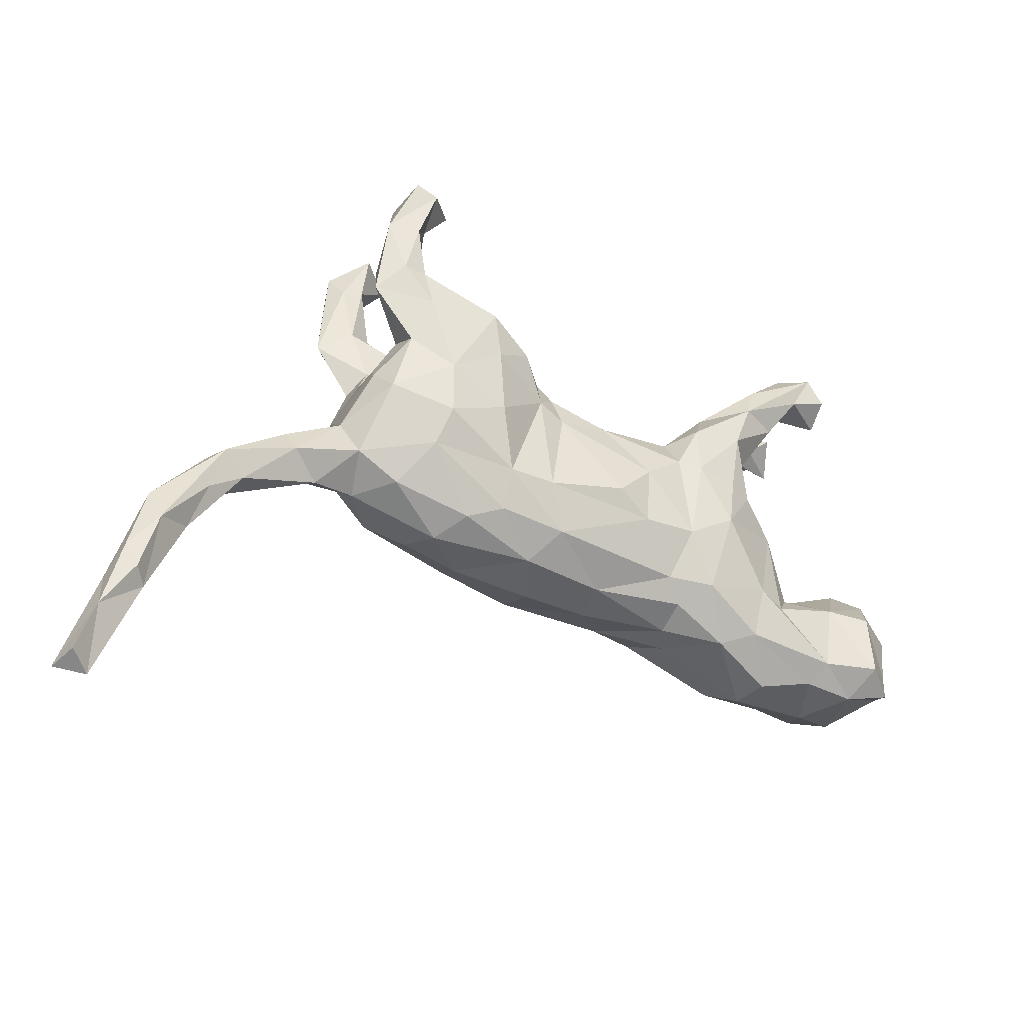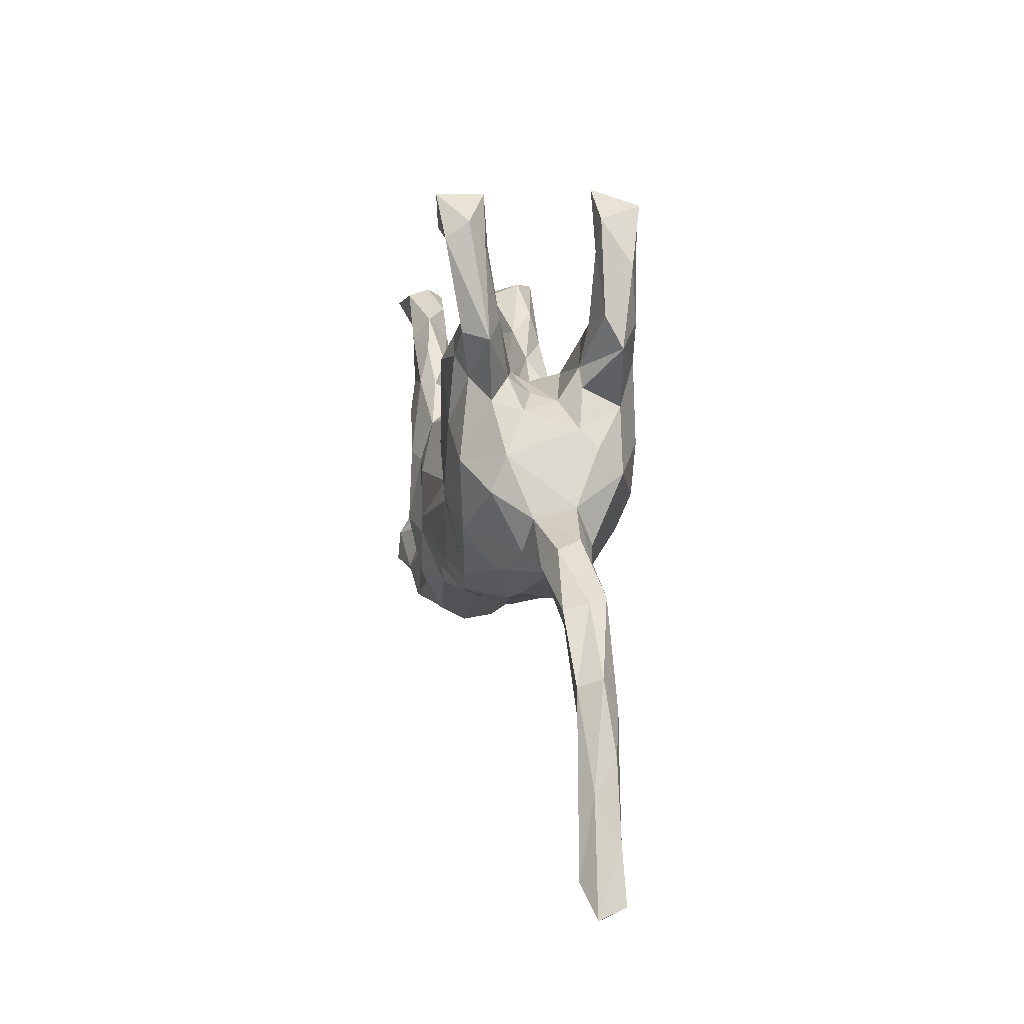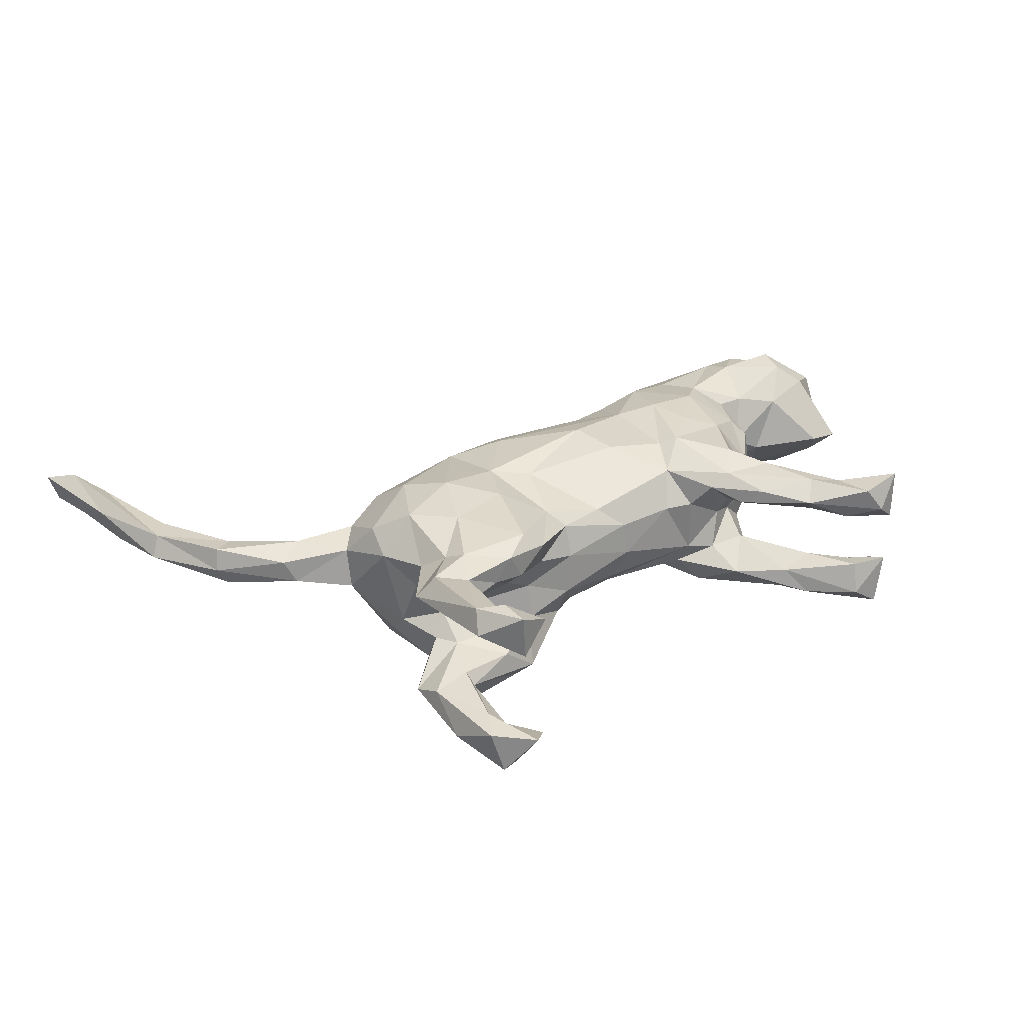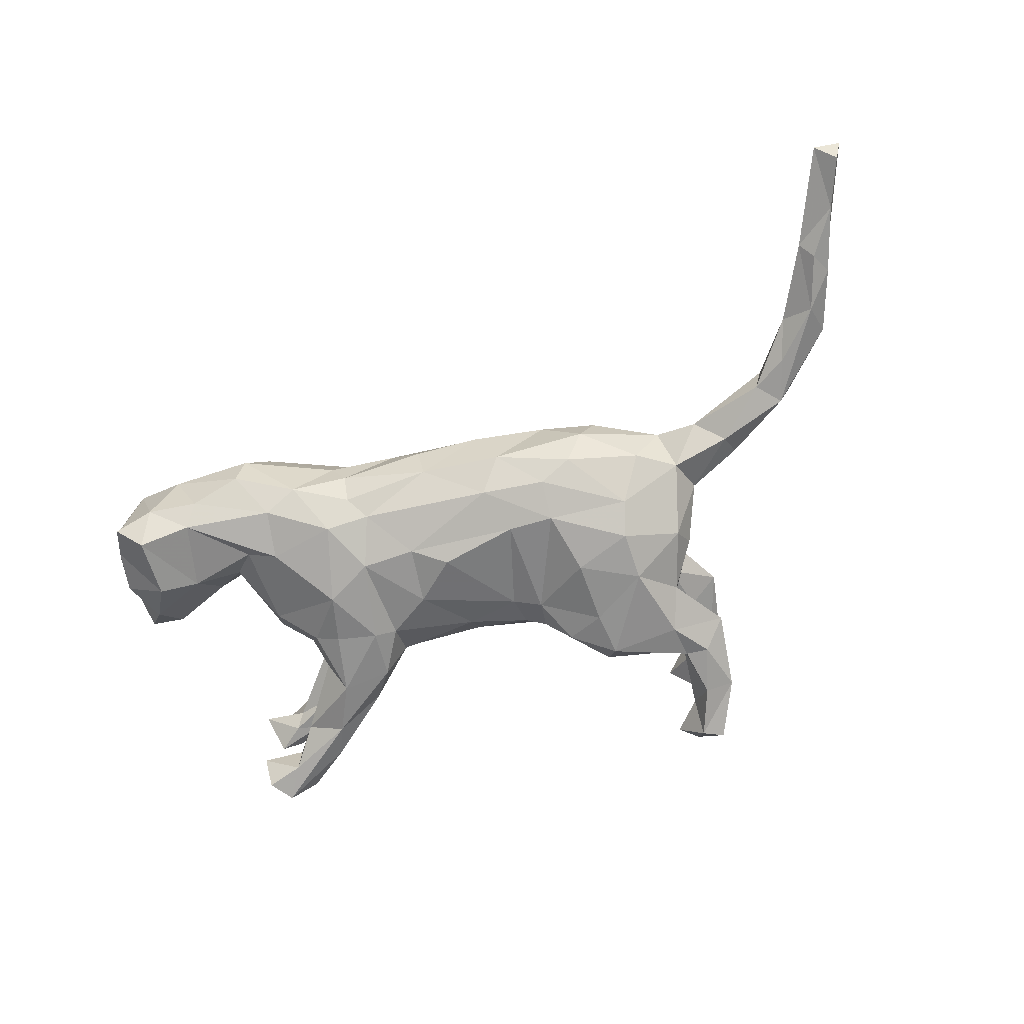
<metadata>
{"format":"obj","ext":"obj","renderer":"f3d","projection":"perspective","resolution":1024,"background":"white","views":[{"elev":-34.1,"azim":149.3,"up":"+Y"},{"elev":3.4,"azim":79.8,"up":"+Y"},{"elev":33.1,"azim":151.9,"up":"+Z"},{"elev":-67.4,"azim":16.0,"up":"+Z"}]}
</metadata>
<code>
v 0.7462 -0.4932 0.02397
v 0.7052 -0.5013 0.006441
v 0.734 -0.4816 -0.0143
v 0.6967 -0.3489 0.01773
v 0.7087 -0.4545 0.03931
v 0.7085 -0.4076 -0.0131
v 0.666 -0.3414 -0.02053
v 0.6486 -0.3595 -0.002391
v 0.6425 -0.2277 0.02848
v 0.6725 -0.4034 0.02411
v 0.6828 -0.3107 -0.01317
v 0.6203 -0.265 0.02371
v 0.6428 -0.2598 -0.02392
v 0.6555 -0.2152 -0.002391
v 0.5626 -0.1244 -0.02676
v 0.5797 -0.188 -0.02126
v 0.5977 -0.2479 -0.0002029
v 0.5726 -0.1388 0.032
v 0.5304 -0.1548 -0.0165
v 0.5786 -0.1291 -0.001001
v 0.4879 -0.06879 0.02131
v 0.5433 -0.1622 0.02435
v 0.4611 -0.08674 -0.02934
v 0.4188 -0.1161 -0.004952
v 0.4542 -0.0932 0.03725
v 0.472 -0.05638 -0.01189
v 0.3936 -0.01891 -0.02341
v 0.3563 -0.1105 0.005147
v 0.3627 -0.08075 0.0455
v 0.3743 -0.07185 -0.04945
v 0.3928 -0.03452 0.0354
v 0.3662 0.05162 0.06776
v 0.2582 -0.1476 0.02856
v 0.2373 -0.1572 -0.02192
v 0.3612 0.000692 0.0879
v 0.3167 -0.1087 -0.05527
v 0.3491 0.02381 -0.09768
v 0.3626 0.05877 -0.06051
v 0.3039 -0.1093 0.06921
v 0.3527 0.0852 -0.03652
v 0.2808 -0.05612 -0.103
v 0.2791 -0.05518 0.1137
v 0.2096 -0.1376 -0.06917
v 0.3234 0.1156 -0.09952
v 0.175 -0.1619 0.03276
v 0.339 0.1104 0.03916
v 0.3362 0.1247 0.08326
v 0.3805 0.1943 -0.09038
v 0.1603 -0.06325 -0.11
v 0.357 0.2167 0.127
v 0.1593 -0.1283 0.0933
v 0.3158 0.04216 0.1236
v 0.1615 -0.1199 -0.08996
v 0.322 0.1417 -0.04647
v 0.2678 -0.008145 -0.1281
v 0.3098 0.1565 0.1111
v 0.3168 0.1569 0.05711
v 0.3699 0.3075 -0.1057
v 0.2902 0.1345 0.0207
v 0.2714 0.06388 -0.1342
v 0.09913 -0.1668 -0.05159
v 0.06591 -0.1832 0.01115
v 0.0663 -0.1286 -0.09229
v 0.384 0.2061 0.09389
v 0.2301 -0.001248 0.1333
v 0.06002 -0.1572 0.08207
v 0.3371 0.2346 0.07225
v 0.3004 0.1238 -0.01576
v 0.3029 0.1783 -0.122
v 0.2933 0.1863 0.1281
v 0.3696 0.2397 -0.06746
v 0.3114 0.2373 0.1192
v 0.07657 -0.1133 0.108
v 0.2991 0.17 -0.04598
v 0.3525 0.3422 0.1486
v -0.03053 -0.1851 0.01006
v 0.3455 0.2312 -0.1162
v 0.1399 -0.02132 0.118
v 0.3149 0.2305 -0.05667
v 0.3275 0.3032 -0.1201
v 0.1898 0.1824 0.1306
v 0.2573 0.09422 0.1311
v 0.3038 0.2428 0.08705
v 0.3616 0.3649 0.1175
v -0.04223 -0.05605 0.1268
v 0.2592 0.2242 0.08878
v 0.3113 0.2311 -0.113
v 0.1845 0.02529 -0.1291
v 0.307 0.2428 -0.07612
v 0.229 0.2156 0.1189
v 0.3111 0.3278 0.127
v 0.2081 0.1639 0.03392
v 0.2008 0.1856 -0.1304
v 0.167 0.06255 0.129
v 0.3016 0.3352 -0.08649
v 0.1905 0.1202 -0.1284
v 0.234 0.2125 -0.0627
v 0.3469 0.3302 0.09314
v 0.3185 0.3335 0.08565
v 0.2071 0.2097 0.07684
v 0.163 0.163 -0.04676
v -0.02403 -0.1707 -0.04093
v 0.09981 0.09473 0.09342
v 0.3271 0.3287 -0.06333
v 0.1635 0.1497 0.005056
v 0.08224 0.004243 0.1098
v 0.3028 0.3758 -0.1274
v 0.1849 0.2057 -0.105
v -0.08764 -0.1358 0.0911
v 0.3335 0.3909 -0.123
v 0.1418 0.1528 0.04598
v 0.09254 -0.06283 -0.1103
v 0.315 0.359 0.1532
v 0.3454 0.3717 -0.06709
v 0.3068 0.406 0.08888
v 0.1016 0.08737 -0.09458
v 0.1579 0.1893 0.1051
v 0.1355 0.1503 -0.1113
v 0.2631 0.3821 -0.08456
v 0.3098 0.4051 0.1551
v 0.01109 0.1029 0.07543
v 0.2626 0.3834 0.125
v -0.1286 -0.1358 -0.07996
v 0.2901 0.416 -0.06435
v 0.08929 0.1454 -0.03273
v 0.09821 0.1316 -0.07789
v -0.1551 -0.187 -0.01623
v 0.06785 0.1192 -0.06973
v 0.07902 0.1379 0.02839
v -0.08068 -0.1736 0.05633
v -0.02072 -0.03919 -0.1208
v 0.07798 0.1185 0.07361
v 0.05976 0.07298 -0.08671
v -0.0719 -0.06918 -0.1091
v -0.1774 -0.1936 0.01895
v -0.1535 -0.1657 -0.06143
v -0.2344 -0.2039 -0.05264
v -0.01851 0.09354 -0.07789
v -0.1927 -0.1388 -0.09671
v -0.07852 0.01804 -0.11
v -0.1538 -0.1678 0.07781
v -0.06398 0.01376 0.124
v -0.2126 -0.1548 0.1052
v -0.01213 0.1178 -0.05255
v -0.1397 -0.08619 0.1138
v -0.1974 -0.06743 0.1272
v -0.152 -0.06409 -0.1094
v -0.02751 0.1242 0.04525
v -0.1504 0.02848 0.1141
v -0.1523 0.1279 -0.03331
v -0.3245 -0.2397 -0.0286
v -0.1406 0.06419 -0.1013
v -0.2826 -0.1853 -0.07613
v -0.2831 -0.2231 0.06169
v -0.03056 0.1319 -0.003363
v -0.3127 -0.2453 0.01951
v -0.1101 0.1208 0.0496
v -0.2877 -0.1804 0.08662
v -0.173 0.05819 -0.1125
v -0.1751 0.0409 0.1251
v -0.1405 0.1155 -0.06447
v -0.227 -0.01352 0.1208
v -0.456 -0.2162 0.07825
v -0.398 -0.2236 -0.0495
v -0.2345 0.04935 -0.109
v -0.2905 -0.1137 -0.09188
v -0.2821 -0.08584 0.1123
v -0.1762 0.1326 -0.1033
v -0.3222 -0.134 0.09324
v -0.2383 0.1051 0.118
v -0.1528 0.1271 0.04926
v -0.4328 -0.2396 0.02134
v -0.1308 0.0861 0.09839
v -0.3358 -0.1233 -0.07553
v -0.2072 0.1511 0.1067
v -0.2195 -0.02517 -0.1181
v -0.2143 0.1163 0.00965
v -0.1772 0.149 0.08679
v -0.2115 0.1886 -0.06715
v -0.3251 -0.001454 -0.0701
v -0.3997 -0.2056 0.0827
v -0.4158 -0.1971 -0.07745
v -0.3939 -0.09233 0.07349
v -0.2732 0.01632 0.1087
v -0.3511 -0.007751 0.05632
v -0.2714 0.04356 -0.09543
v -0.4723 -0.2306 -0.05165
v -0.3694 -0.085 -0.04401
v -0.2469 0.09873 -0.0008959
v -0.3281 -0.01972 0.08351
v -0.3568 -0.09556 0.07037
v -0.3712 -0.06254 0.007928
v -0.4118 -0.1641 0.09798
v -0.2901 0.06765 -0.04656
v -0.2789 0.07371 0.07297
v -0.1975 0.1342 -0.04288
v -0.2822 0.2146 -0.1018
v -0.491 -0.1955 -0.09894
v -0.2758 0.1113 -0.06428
v -0.29 0.1286 0.07125
v -0.3142 0.04475 0.04632
v -0.3369 0.03674 -0.01796
v -0.5058 -0.2223 0.04878
v -0.4886 -0.1552 0.1088
v -0.2138 0.1834 0.06626
v -0.2233 0.1316 0.04205
v -0.2467 0.1421 -0.03323
v -0.2657 0.1205 0.04646
v -0.5304 -0.219 -0.06907
v -0.2808 0.1539 0.1059
v -0.2498 0.1404 -0.1091
v -0.5374 -0.1982 0.06057
v -0.4128 -0.05608 -0.01328
v -0.5353 -0.2086 -0.03828
v -0.2415 0.2039 0.08952
v -0.5452 -0.1732 -0.0527
v -0.485 -0.111 0.1054
v -0.4499 -0.06758 0.06505
v -0.2978 0.2549 0.07941
v -0.4912 -0.1052 -0.08973
v -0.4356 -0.09458 -0.06974
v -0.3208 0.2257 0.0471
v -0.5156 -0.08228 0.08223
v -0.5677 -0.136 0.007172
v -0.5528 -0.1094 -0.05034
v -0.5038 -0.009886 0.003011
v -0.5552 -0.115 0.06285
v -0.3644 0.2374 0.0938
v -0.3168 0.2254 0.1037
v -0.3807 0.2482 0.06321
v -0.5622 -0.09021 0.004272
v -0.5251 -0.04666 -0.04061
v -0.3225 0.2305 -0.04013
v -0.2769 0.2336 -0.0575
v -0.3011 0.2634 -0.09034
v -0.3379 0.2074 -0.07991
v -0.5513 -0.01773 -0.004328
v -0.3771 0.2652 -0.1015
v -0.3934 0.2658 0.04395
v -0.3684 0.298 -0.03637
v -0.3579 0.2739 0.04729
v -0.3627 0.3158 -0.08027
v -0.3788 0.2968 0.1019
v -0.4017 0.3082 0.06649
v -0.3768 0.2679 -0.04429
v -0.4301 0.297 0.04042
v -0.4398 0.286 0.1117
v -0.4301 0.2815 -0.1084
v -0.4492 0.2517 0.0808
v -0.4348 0.2539 -0.06932
v -0.4038 0.3148 -0.1095
v -0.423 0.3031 -0.03748
f 90 72 86
f 103 81 117
f 51 42 65
f 85 78 106
f 78 85 73
f 149 173 160
f 160 173 175
f 73 85 145
f 145 149 146
f 50 64 75
f 72 50 75
f 72 75 91
f 56 50 70
f 70 50 72
f 70 72 90
f 81 70 90
f 52 56 82
f 82 56 70
f 82 70 81
f 81 90 117
f 94 82 81
f 42 52 65
f 65 52 82
f 65 82 94
f 94 81 103
f 78 94 103
f 78 51 65
f 78 65 94
f 85 106 142
f 170 160 175
f 145 142 149
f 145 85 142
f 146 149 160
f 146 160 162
f 184 162 160
f 184 160 170
f 167 146 162
f 198 216 220
f 221 198 220
f 221 182 198
f 139 153 166
f 139 137 153
f 176 166 180
f 139 166 176
f 186 176 180
f 147 139 176
f 147 123 139
f 165 176 186
f 159 176 165
f 140 134 147
f 134 123 147
f 134 63 123
f 165 186 211
f 159 165 211
f 147 176 159
f 152 147 159
f 152 140 147
f 140 131 134
f 63 134 112
f 53 61 63
f 159 211 168
f 152 159 168
f 133 131 140
f 131 112 134
f 49 63 112
f 238 250 248
f 251 238 248
f 197 238 251
f 238 197 236
f 197 211 236
f 179 197 235
f 168 211 197
f 168 197 179
f 161 152 168
f 138 140 152
f 133 140 138
f 112 131 133
f 53 63 49
f 41 43 53
f 242 235 251
f 235 197 251
f 116 112 133
f 88 49 116
f 49 112 116
f 41 53 49
f 161 168 179
f 211 199 236
f 248 252 251
f 211 186 199
f 150 138 161
f 252 240 242
f 43 36 34
f 36 43 41
f 138 152 161
f 150 161 196
f 196 161 179
f 196 179 207
f 207 179 234
f 207 234 233
f 179 235 234
f 236 233 245
f 233 234 240
f 236 245 238
f 245 233 240
f 238 245 250
f 245 240 252
f 242 251 252
f 250 245 252
f 43 34 61
f 207 233 199
f 199 233 236
f 248 250 252
f 53 43 61
f 189 207 199
f 194 189 199
f 186 194 199
f 61 102 63
f 63 102 123
f 123 102 136
f 186 180 194
f 88 55 49
f 41 49 55
f 126 118 116
f 96 116 118
f 96 88 116
f 60 88 96
f 60 55 88
f 37 55 60
f 37 41 55
f 37 30 41
f 108 118 126
f 108 93 118
f 93 96 118
f 44 37 60
f 93 60 96
f 69 60 93
f 38 37 44
f 89 93 108
f 89 87 93
f 87 69 93
f 44 60 69
f 77 69 87
f 77 48 69
f 87 80 77
f 48 77 58
f 107 95 119
f 107 80 95
f 89 95 80
f 58 80 107
f 58 77 80
f 107 119 124
f 110 107 124
f 110 58 107
f 114 58 110
f 71 58 114
f 73 51 78
f 45 39 51
f 243 244 247
f 228 229 243
f 229 219 243
f 215 219 229
f 210 175 229
f 175 215 229
f 215 205 219
f 215 178 205
f 175 178 215
f 175 173 178
f 173 171 178
f 157 171 173
f 173 121 157
f 142 121 173
f 39 42 51
f 219 244 243
f 106 121 142
f 78 103 106
f 121 103 132
f 106 103 121
f 39 29 42
f 117 111 132
f 42 35 52
f 42 29 35
f 31 35 29
f 244 246 247
f 178 206 205
f 33 39 45
f 132 111 129
f 30 24 28
f 25 28 24
f 84 115 120
f 154 158 181
f 158 169 181
f 169 193 181
f 193 183 217
f 217 218 223
f 181 193 163
f 204 193 217
f 204 217 227
f 212 204 227
f 227 217 223
f 193 204 212
f 163 193 212
f 203 163 212
f 216 209 214
f 113 75 120
f 75 84 120
f 122 113 120
f 75 64 84
f 91 75 113
f 91 113 122
f 13 17 16
f 13 8 17
f 13 7 8
f 11 7 13
f 105 125 129
f 23 24 30
f 19 24 23
f 22 24 19
f 15 19 23
f 15 16 19
f 19 17 22
f 16 17 19
f 14 15 20
f 15 13 16
f 14 13 15
f 11 13 14
f 4 11 14
f 105 101 125
f 27 38 40
f 31 26 27
f 26 23 27
f 21 26 31
f 15 23 26
f 20 26 21
f 20 15 26
f 9 14 20
f 105 68 101
f 101 74 97
f 68 74 101
f 92 68 105
f 54 74 68
f 46 68 59
f 27 23 30
f 68 40 54
f 103 117 132
f 117 100 111
f 90 100 117
f 52 47 56
f 32 47 52
f 52 35 32
f 86 100 90
f 86 92 100
f 47 46 57
f 86 67 92
f 72 83 86
f 83 67 86
f 64 57 67
f 64 47 57
f 64 56 47
f 64 50 56
f 99 83 91
f 67 83 99
f 72 91 83
f 99 91 122
f 98 67 99
f 64 67 98
f 84 64 98
f 120 115 122
f 115 99 122
f 115 98 99
f 84 98 115
f 192 188 213
f 203 172 163
f 156 163 172
f 224 212 227
f 203 212 214
f 188 192 202
f 102 76 127
f 189 202 201
f 189 194 202
f 102 62 76
f 45 62 61
f 9 20 18
f 111 105 129
f 17 12 22
f 155 150 157
f 157 150 171
f 22 9 18
f 22 18 25
f 24 22 25
f 29 25 31
f 132 129 148
f 10 9 12
f 25 29 28
f 121 132 148
f 148 129 155
f 5 4 9
f 10 5 9
f 28 29 39
f 28 39 33
f 121 148 157
f 148 155 157
f 5 1 4
f 178 171 177
f 178 177 206
f 205 206 222
f 205 222 219
f 219 222 241
f 241 222 239
f 241 239 246
f 219 241 244
f 244 241 246
f 2 1 5
f 10 2 5
f 34 45 61
f 189 196 207
f 177 196 189
f 1 2 3
f 150 196 177
f 171 150 177
f 2 10 8
f 6 2 8
f 1 6 4
f 6 3 2
f 1 3 6
f 34 28 33
f 8 12 17
f 10 12 8
f 6 7 11
f 6 8 7
f 4 6 11
f 155 129 125
f 194 180 202
f 61 62 102
f 155 144 150
f 156 181 163
f 156 154 181
f 223 237 231
f 227 223 231
f 156 135 154
f 223 226 237
f 223 218 226
f 135 141 154
f 192 213 218
f 183 192 218
f 183 191 192
f 192 191 185
f 135 130 141
f 127 130 135
f 185 201 202
f 185 190 201
f 195 189 201
f 76 66 130
f 62 66 76
f 208 189 195
f 62 45 66
f 45 51 66
f 239 249 246
f 239 230 249
f 222 230 239
f 200 230 222
f 222 208 200
f 206 208 222
f 206 189 208
f 206 177 189
f 33 45 34
f 224 227 231
f 218 213 226
f 192 185 202
f 127 76 130
f 217 183 218
f 193 169 183
f 154 143 158
f 191 190 185
f 169 191 183
f 191 169 190
f 169 158 167
f 143 167 158
f 154 141 143
f 169 167 190
f 167 184 190
f 143 146 167
f 123 136 139
f 166 174 180
f 166 153 182
f 166 182 174
f 174 182 221
f 187 209 198
f 198 209 216
f 102 127 136
f 180 188 202
f 136 127 137
f 136 137 139
f 180 174 188
f 188 174 221
f 213 188 221
f 213 221 226
f 221 232 226
f 153 137 151
f 153 151 164
f 153 164 182
f 221 220 232
f 220 225 232
f 232 225 231
f 220 216 225
f 182 164 187
f 182 187 198
f 187 214 209
f 48 44 69
f 40 68 46
f 141 145 143
f 190 184 201
f 167 162 184
f 143 145 146
f 141 109 145
f 130 109 141
f 184 170 195
f 73 145 109
f 66 73 109
f 66 109 130
f 200 195 210
f 170 210 195
f 66 51 73
f 230 247 249
f 230 228 247
f 200 228 230
f 200 210 228
f 210 229 228
f 170 175 210
f 142 173 149
f 228 243 247
f 201 184 195
f 208 195 200
f 246 249 247
f 12 9 22
f 9 4 14
f 35 31 32
f 32 31 27
f 25 21 31
f 18 21 25
f 100 92 111
f 92 105 111
f 46 59 57
f 32 40 46
f 47 32 46
f 57 59 92
f 67 57 92
f 216 224 225
f 216 214 224
f 214 212 224
f 187 203 214
f 187 172 203
f 164 172 187
f 225 224 231
f 151 172 164
f 151 156 172
f 232 231 237
f 137 156 151
f 226 232 237
f 137 135 156
f 137 127 135
f 18 20 21
f 59 68 92
f 32 27 40
f 242 234 235
f 240 234 242
f 144 138 150
f 36 28 34
f 36 30 28
f 125 144 155
f 128 138 144
f 125 128 144
f 128 133 138
f 116 133 128
f 30 36 41
f 126 128 125
f 126 116 128
f 125 101 126
f 38 27 37
f 27 30 37
f 71 48 58
f 80 87 89
f 97 89 108
f 101 108 126
f 114 110 124
f 95 104 124
f 104 114 124
f 95 124 119
f 71 114 104
f 89 104 95
f 71 104 79
f 79 104 89
f 48 71 74
f 48 74 54
f 44 48 54
f 74 71 79
f 97 79 89
f 40 44 54
f 74 79 97
f 97 108 101
f 40 38 44

</code>
